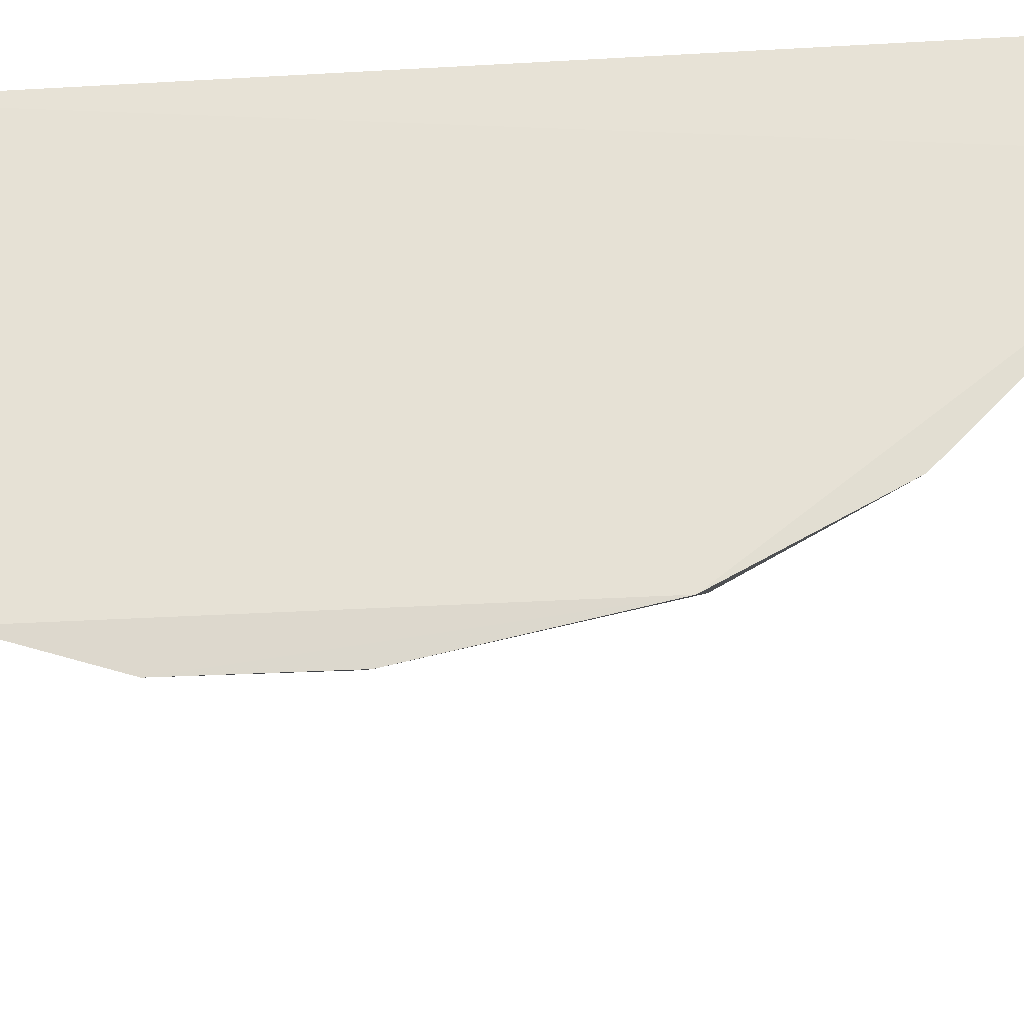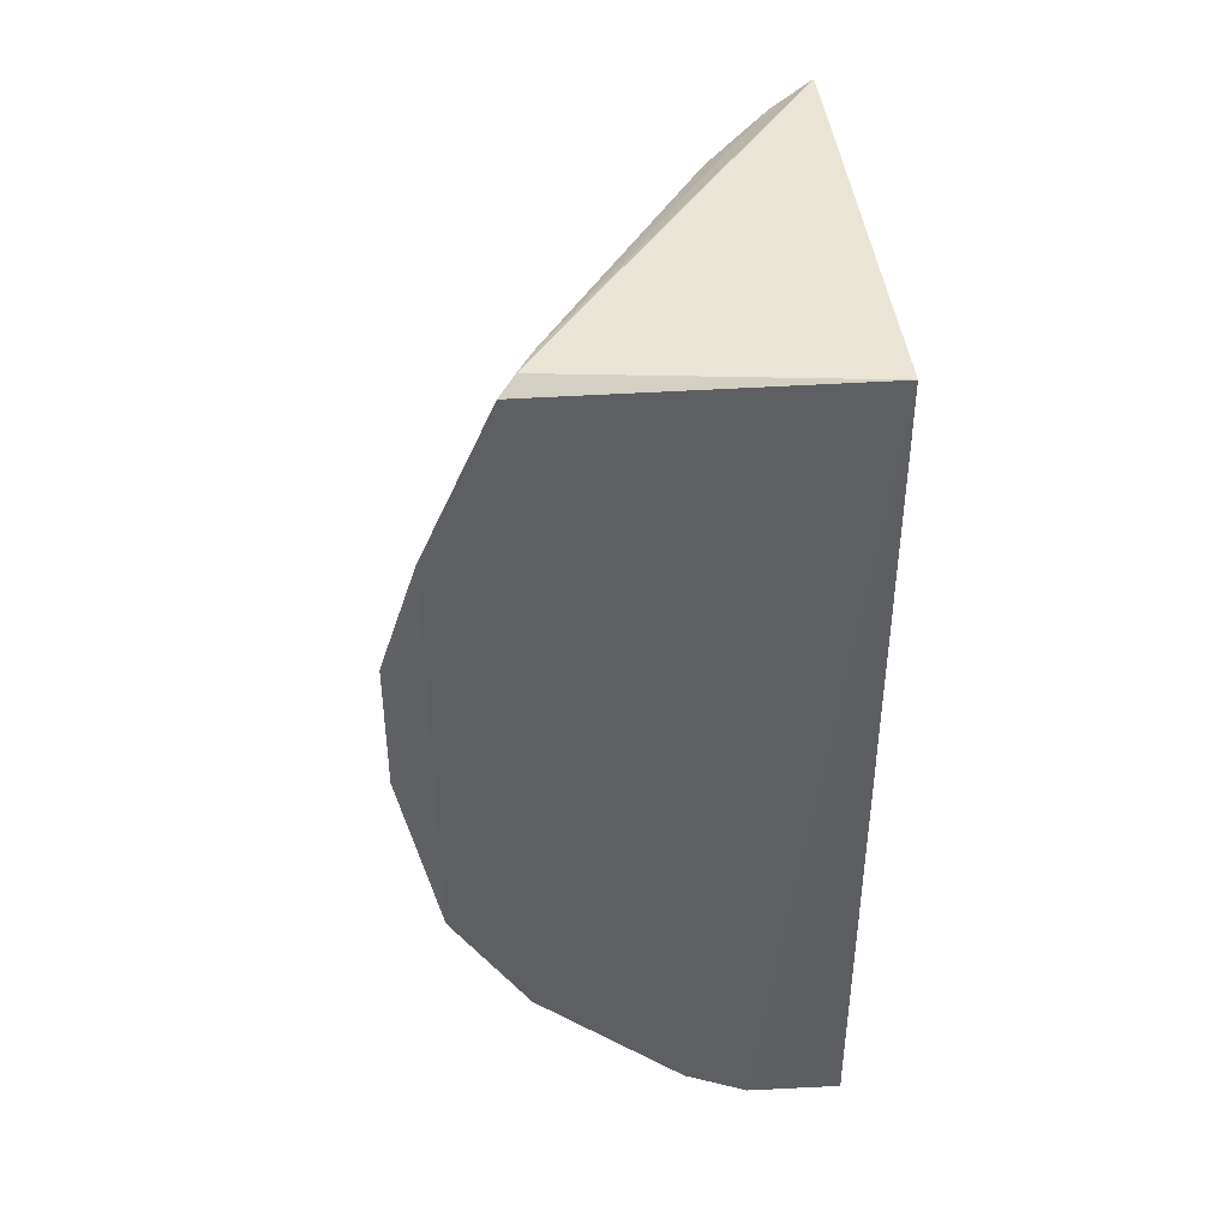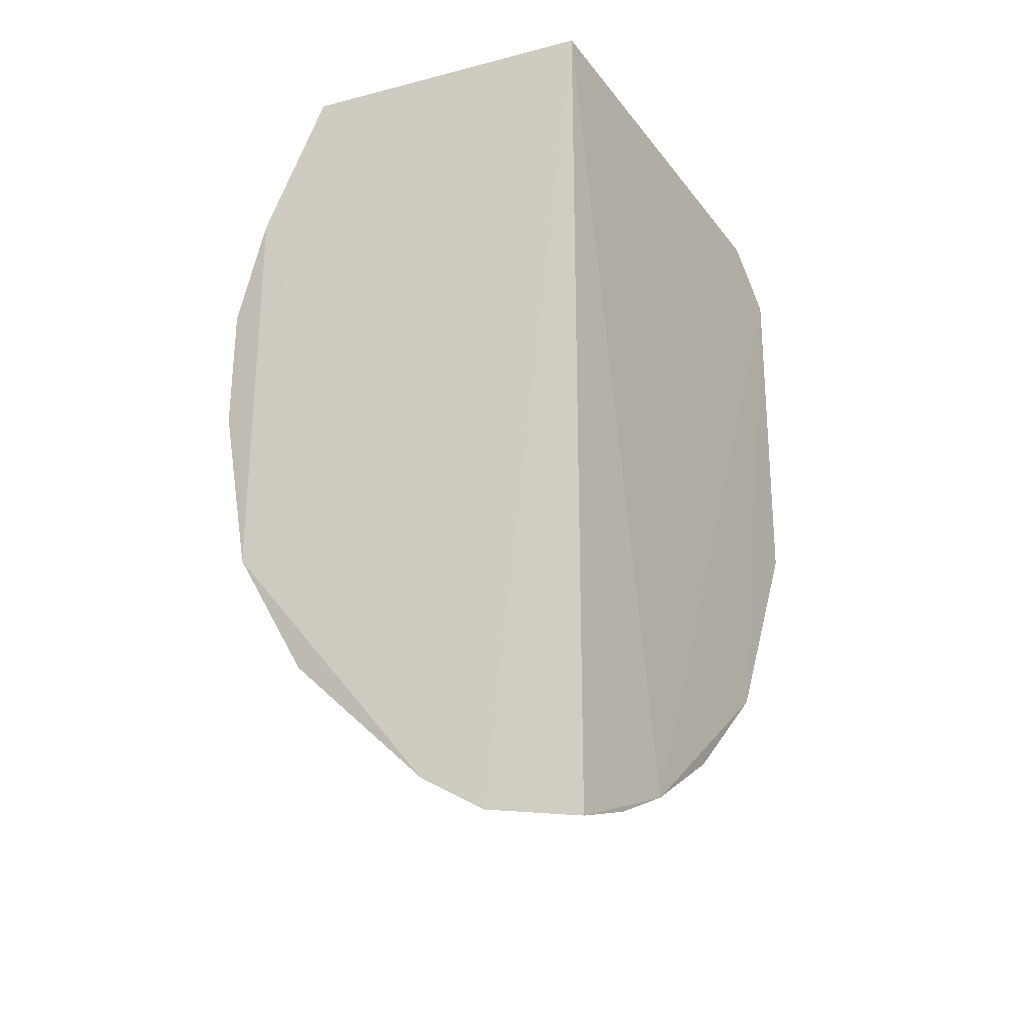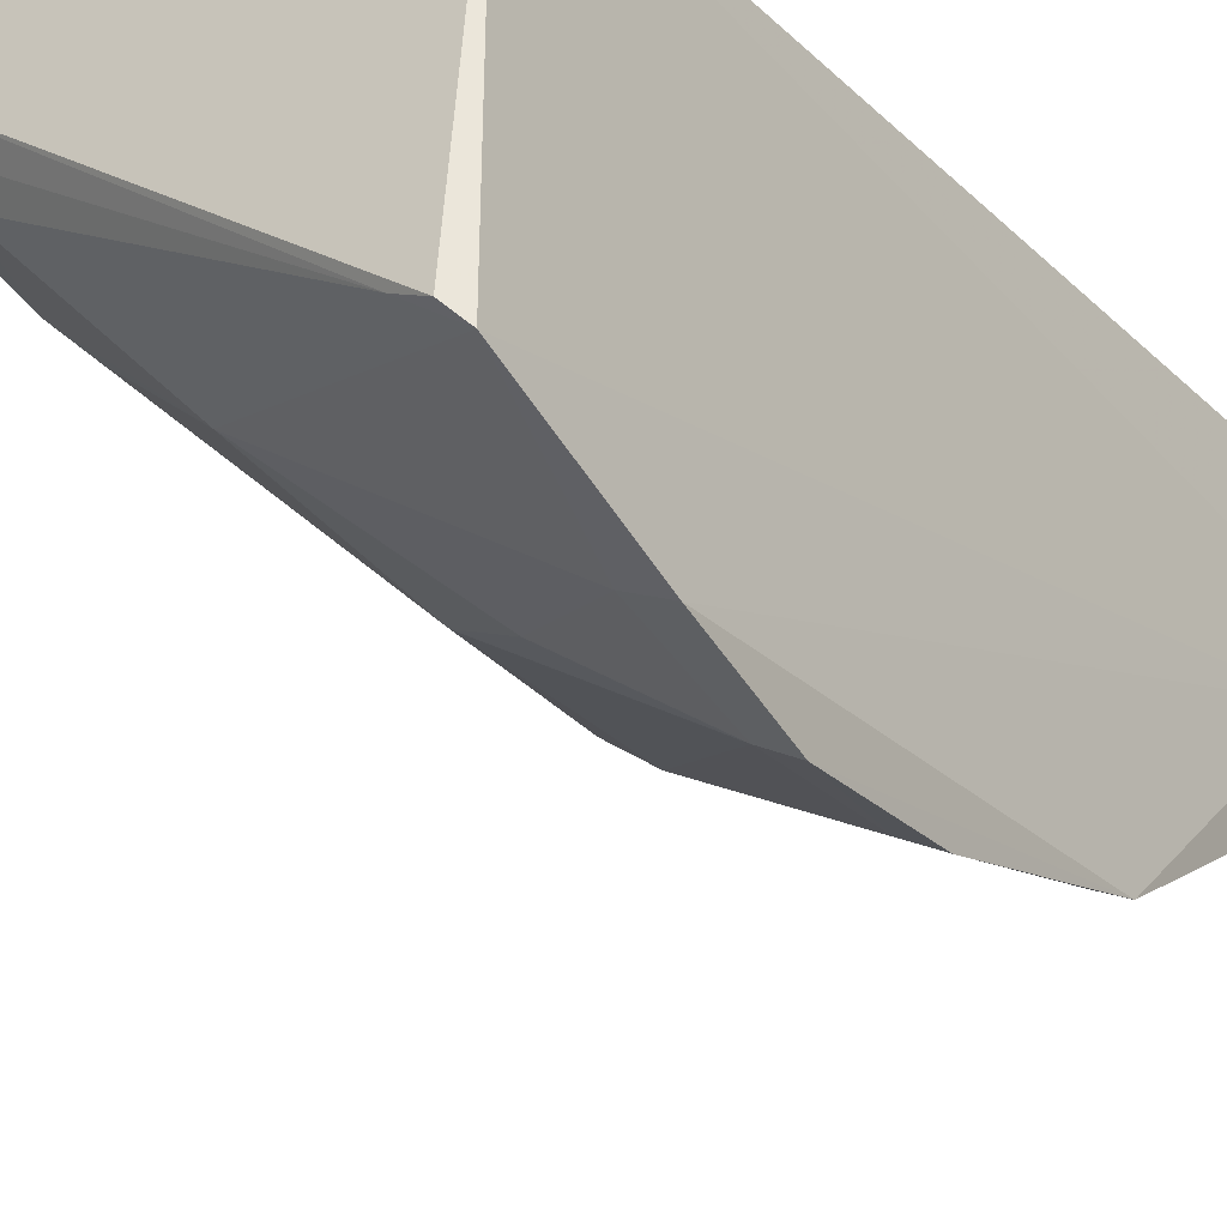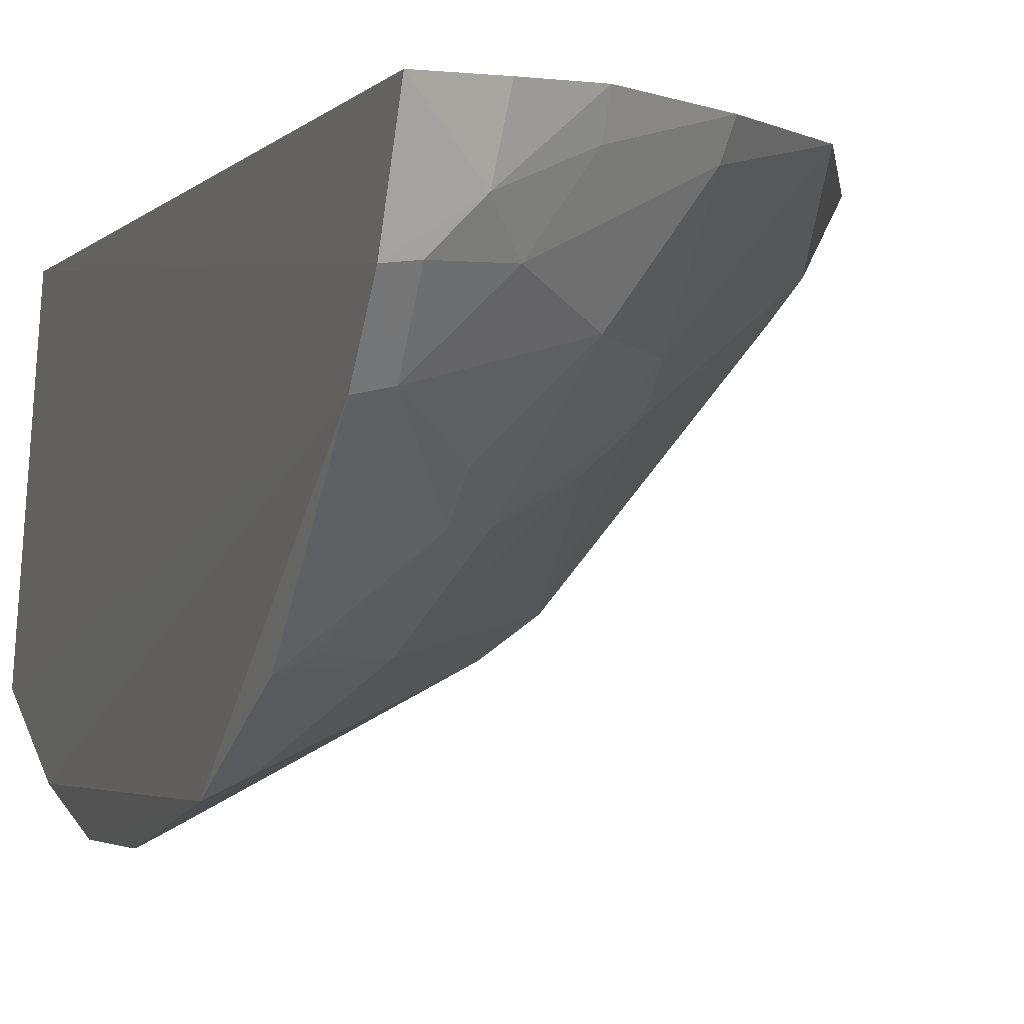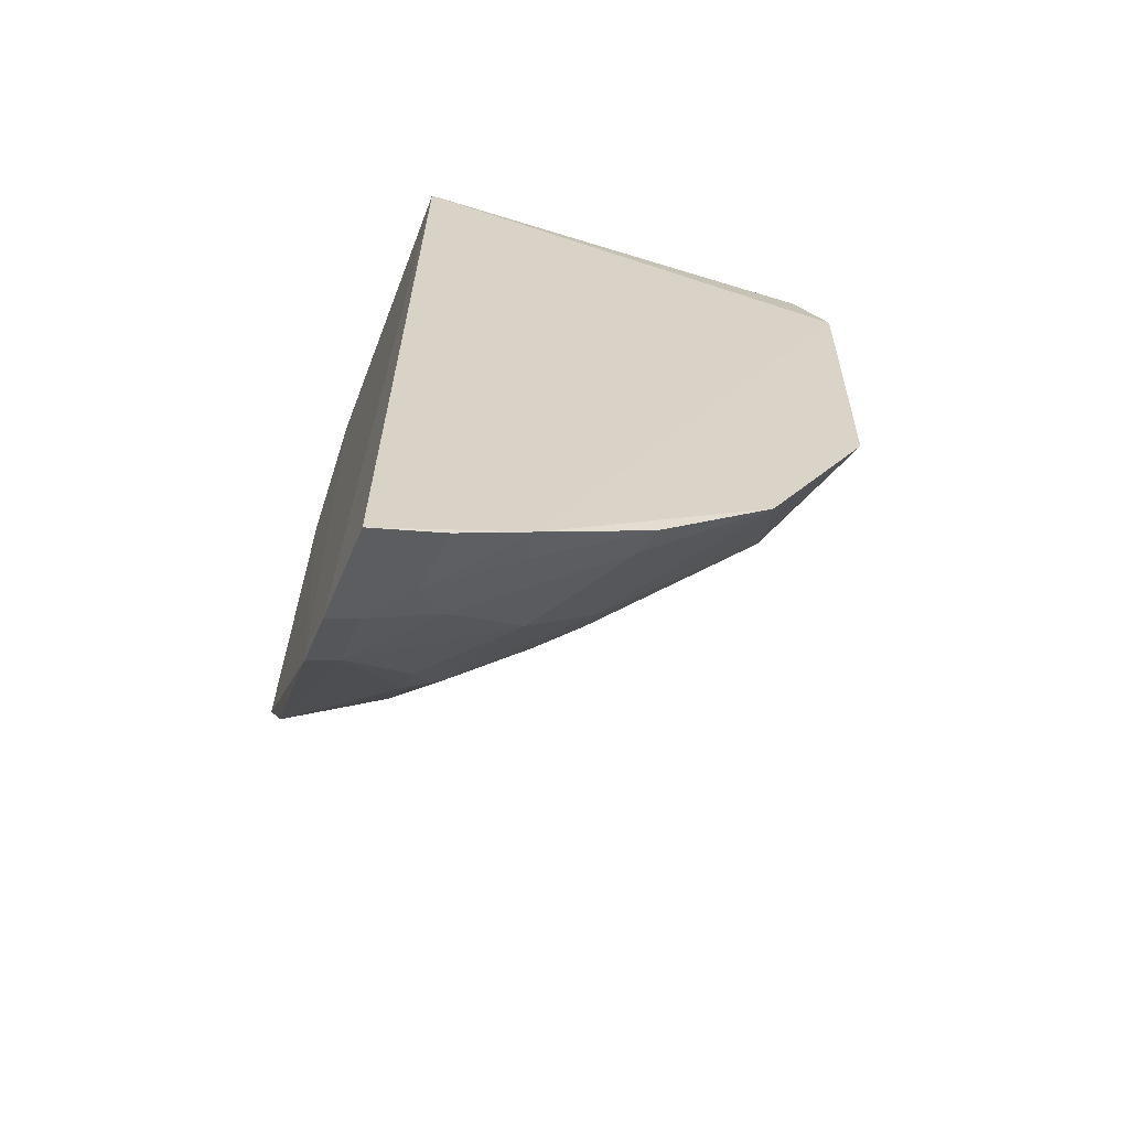
<metadata>
{"format":"obj","ext":"obj","renderer":"f3d","projection":"perspective","resolution":1024,"background":"white","views":[{"elev":-27.2,"azim":95.0,"up":"+Y"},{"elev":43.6,"azim":82.5,"up":"+Z"},{"elev":-28.8,"azim":119.2,"up":"+Z"},{"elev":-26.2,"azim":34.2,"up":"+Y"},{"elev":-2.9,"azim":160.0,"up":"+Y"},{"elev":-63.9,"azim":162.1,"up":"+Z"}]}
</metadata>
<code>
v -0.2286 -0.3695 -0.09271
v -0.2289 -0.3248 -0.2742
v -0.2348 -0.2012 0.002198
v -0.4223 -0.1931 -0.0301
v -0.3308 -0.3084 -0.1731
v -0.233 -0.2012 -0.3564
v -0.2346 -0.322 0.01715
v -0.2269 -0.3555 -0.04768
v -0.2266 -0.3548 -0.2203
v -0.3297 -0.2932 -0.03794
v -0.2881 -0.1969 -0.3326
v -0.4104 -0.1988 0.0008458
v -0.2284 -0.3283 0.01297
v -0.2669 -0.3205 -0.2454
v -0.2394 -0.3647 -0.1424
v -0.2289 -0.2662 -0.3317
v -0.3122 -0.3193 -0.09313
v -0.2405 -0.3633 -0.09193
v -0.4186 -0.1933 -0.1753
v -0.372 -0.2443 -0.006698
v -0.243 -0.3478 -0.05005
v -0.2466 -0.3162 0.01483
v -0.2389 -0.3486 -0.2226
v -0.2286 -0.3695 -0.1463
v -0.23 -0.2403 -0.3481
v -0.3255 -0.2499 -0.2712
v -0.3137 -0.3207 -0.1729
v -0.4007 -0.233 -0.07792
v -0.2852 -0.3336 -0.08016
v -0.3747 -0.1945 -0.2616
v -0.4016 -0.2162 -0.004663
v -0.2566 -0.2234 -0.3428
v -0.3104 -0.2767 -0.2577
v -0.3865 -0.2447 -0.04762
v -0.4008 -0.2321 -0.1305
v -0.3272 -0.208 -0.3012
v -0.3819 -0.2233 -0.2283
v -0.2605 -0.1994 -0.3465
v -0.2407 -0.2636 -0.3287
v -0.2668 -0.2915 -0.2861
v -0.3696 -0.2608 -0.04977
v -0.4142 -0.2028 -0.1714
v -0.3299 -0.1966 -0.3048
v -0.3264 -0.2625 -0.2563
v -0.2413 -0.2386 -0.3444
v -0.2989 -0.2477 -0.2994
v -0.2392 -0.3198 -0.272
v -0.2811 -0.291 -0.2739
v -0.3845 -0.2319 -0.2023
v -0.2872 -0.2097 -0.3285
v -0.2688 -0.2364 -0.3286
v -0.2674 -0.2782 -0.2985
f 9 8 1
f 11 4 3
f 11 3 6
f 12 7 3
f 12 3 4
f 13 3 7
f 16 9 2
f 16 8 9
f 16 13 8
f 18 1 8
f 18 15 1
f 21 13 10
f 21 8 13
f 21 18 8
f 22 13 7
f 22 10 13
f 22 20 10
f 22 7 12
f 23 14 2
f 23 2 9
f 24 9 1
f 24 1 15
f 24 23 9
f 25 6 3
f 25 3 13
f 25 13 16
f 27 17 5
f 27 18 17
f 27 15 18
f 27 5 14
f 27 14 23
f 27 24 15
f 27 23 24
f 29 10 17
f 29 17 18
f 29 21 10
f 29 18 21
f 30 19 4
f 30 4 11
f 31 22 12
f 31 20 22
f 31 12 4
f 31 4 28
f 32 6 25
f 33 14 5
f 34 28 5
f 34 5 17
f 34 31 28
f 34 10 20
f 34 20 31
f 35 5 28
f 35 28 4
f 36 26 30
f 37 30 26
f 37 19 30
f 38 32 11
f 38 11 6
f 38 6 32
f 39 25 16
f 39 16 2
f 40 39 2
f 41 34 17
f 41 17 10
f 41 10 34
f 42 35 4
f 42 4 19
f 42 19 37
f 43 36 30
f 43 30 11
f 44 33 5
f 44 5 37
f 44 37 26
f 45 32 25
f 45 25 39
f 46 26 36
f 47 40 2
f 47 2 14
f 48 14 33
f 48 26 46
f 48 44 26
f 48 33 44
f 48 47 14
f 48 40 47
f 49 42 37
f 49 37 5
f 49 5 35
f 49 35 42
f 50 43 11
f 50 11 32
f 51 45 39
f 51 39 46
f 51 32 45
f 51 46 36
f 51 50 32
f 51 36 43
f 51 43 50
f 52 46 39
f 52 39 40
f 52 48 46
f 52 40 48

</code>
